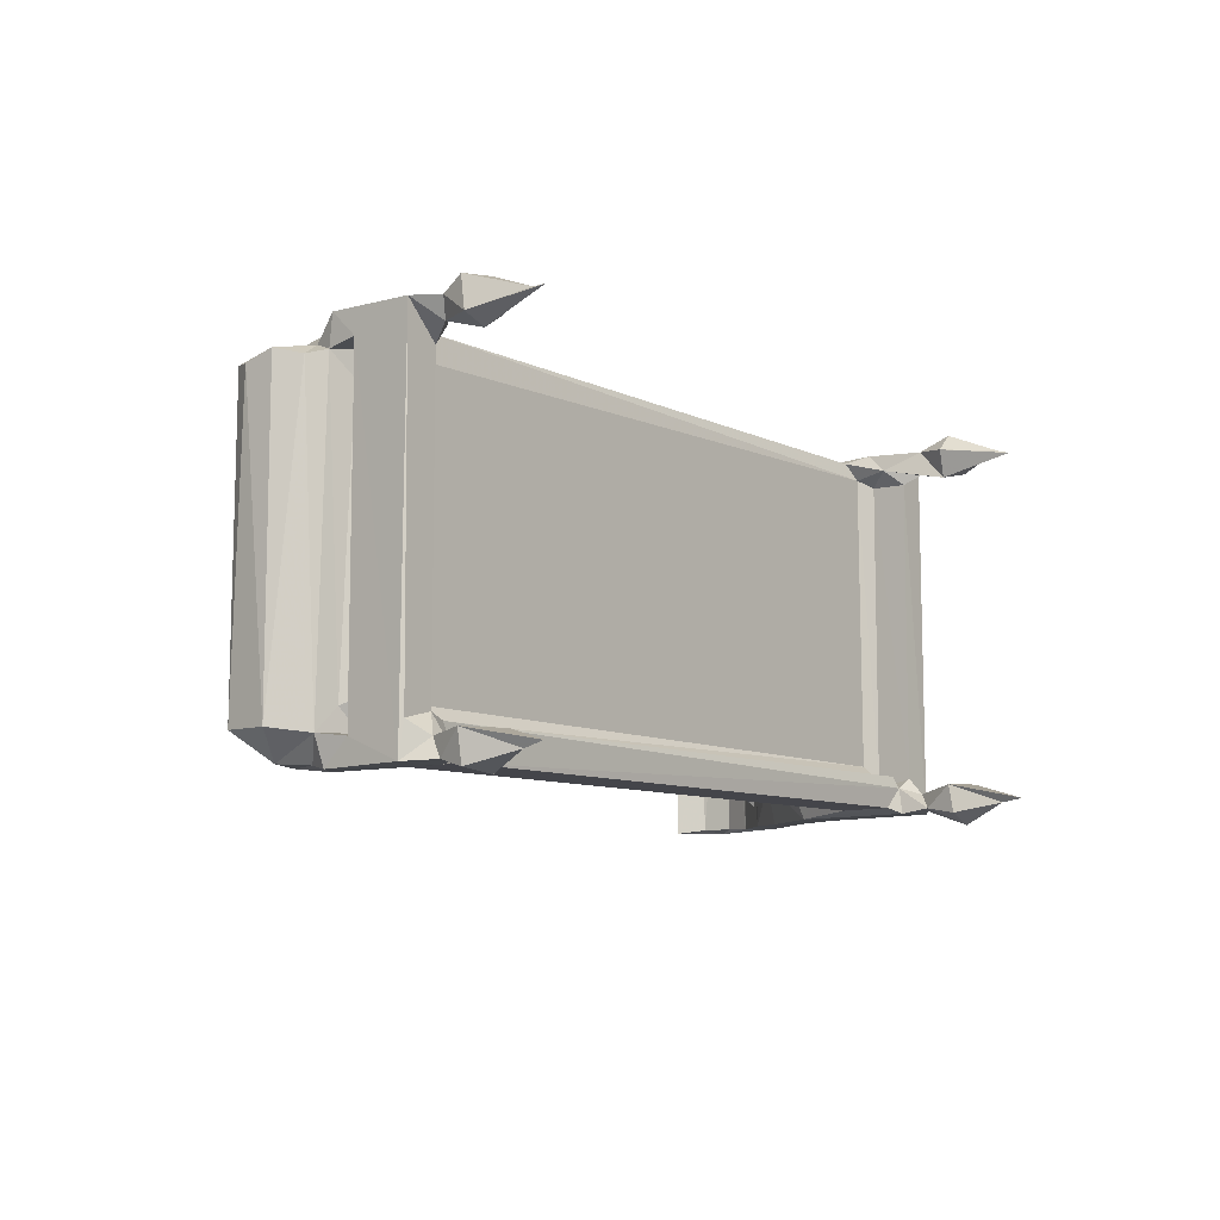
<metadata>
{"format":"obj","ext":"obj","renderer":"f3d","projection":"perspective","resolution":1024,"background":"white","views":[{"elev":-9.0,"azim":128.6,"up":"+Y"}]}
</metadata>
<code>
v -22.62 -3.586 4.203
v -23.04 -1.26 3.87
v -23.3 -1.883 4.848
v -22.12 -2.436 1.599
v -22.58 -2.688 6.707
v -22.22 -1.722 6.861
v -23.68 -2.781 7.483
v -23.82 -2.87 14.22
v -23.7 -1.92 10.41
v -21.43 -2.897 14.55
v -23.48 -0.4976 12.24
v -23.7 -0.625 14.36
v -24.62 -0.7949 16.42
v -21.82 -0.8189 7.471
v -23.46 15.9 12.56
v -23.68 18.29 7.522
v -21.84 16.53 7.445
v -23.7 16.01 10.4
v -24.02 16.45 15.36
v -22.09 -2.249 0.3419
v -20.97 -1.339 4.388
v -20.95 -2.96 4.095
v -21.28 -2.617 5.96
v -20.95 -2.882 7.441
v -21.02 -1.41 7.681
v -19.95 -2.593 7.806
v -20.22 -2.607 10.98
v -21.74 -1.302 9.455
v -20.33 -0.9327 12.6
v -21.04 -0.4386 15.31
v -18.14 -1.598 11.68
v 16.61 -2.584 7.835
v -15.82 -2.478 14.23
v -16.01 -0.1741 14.39
v -15.49 -0.8012 15.8
v -15.08 -0.008909 13.81
v -20.72 -0.7576 7.87
v -20.74 -0.6572 9.182
v -20.91 -0.05592 9.977
v -20.08 0.5757 13.75
v -18.99 0.9424 13.44
v -19.76 2.868 13.93
v -20.31 4.349 15.86
v -18.44 3.639 14.08
v -21.75 16.56 9.469
v -20.79 16.94 10
v -19.39 3.769 14.48
v -19.05 4.916 13.94
v -19.46 6.133 14.42
v -18.43 5.315 14.31
v -17.73 4.775 15.92
v -19.87 7.646 15.47
v -17.89 7.297 14.02
v -18.27 6.647 15.22
v -16.26 -0.07903 13.16
v -19.76 0.8126 17.94
v -16.03 1.798 13.61
v -15.15 2.873 14.76
v -13.93 1.196 13.54
v -13.37 4.276 16.31
v -15.86 6.607 14.65
v -16.39 6.098 15.42
v -16.45 5.557 15.97
v -16.97 3.651 16.44
v -15.6 5.199 13.77
v -14.67 4.759 14.32
v -14.1 6.157 15.28
v -14.48 6.804 14.79
v -13.31 7.276 14.35
v -13.39 8.325 14.41
v -13.01 7.77 15.38
v 16.06 -1.576 11.72
v 17.69 0.1692 9.983
v -12.2 4.257 13.86
v 16.02 -0.4552 12.96
v 0.3519 1.915 13.81
v -12.37 5.239 14.62
v -12.28 6.034 16.02
v -10.06 6.387 14.48
v -11.41 8.153 14.44
v -2.017 6.978 14.24
v -7.102 8.53 16.41
v 17.51 -0.784 7.753
v -5.698 6.144 14.22
v -6.868 7.694 14.18
v -5.846 8.203 14.54
v -6.26 8.044 15.88
v -2.085 7.575 14.57
v -28 -2.868 21.06
v -28.49 -0.8997 21.98
v -30.08 -2.647 24.24
v -30.76 -2.848 27.14
v -26.93 -2.741 21.77
v -28.94 -2.736 24.1
v -25.48 -2.842 17.2
v -24.43 -2.87 18.71
v -24.19 -0.4333 19.07
v -29.76 -2.645 25.98
v -29.55 -2.642 27.79
v -30.51 -0.4534 27.21
v -29.42 -2.815 29.27
v -28.31 -2.873 29.08
v -26.73 16.21 19.57
v -30.01 16.01 24.27
v -28.15 15.42 23.17
v -21.85 -0.1286 16.9
v -23.54 7.307 19.41
v -21.83 5.839 17.97
v -25.57 7.853 20.83
v -26.54 15.83 21.54
v -29.73 14.61 26.22
v -29.33 16.7 27.91
v -28.4 16.84 28.7
v -30.56 17.46 26.52
v -29.5 18.13 29.14
v -30.29 18.31 27.83
v -28.64 18.29 29.32
v -20.04 -1.14 18.13
v -22.18 -0.514 20.88
v -21.21 2.846 20.44
v -19.92 6.304 20.18
v -18.01 -0.1642 18.52
v -19.26 0.6316 20.55
v -17.7 4.798 17.32
v -17.57 5.876 20.21
v -19.87 5.712 16.92
v -20.26 8.018 20.54
v -20.78 7.085 19.14
v -18.76 5.551 18.29
v -19.02 8.009 16.65
v -17.76 9.381 20.4
v -15.22 6.961 18.11
v -15.62 8.336 18.62
v -14.44 6.702 17.18
v -14.78 7.946 18.14
v -14 9.423 20.52
v -5.11 10.09 19.4
v -3.643 7.59 16.03
v -23.3 16.97 4.192
v -21.37 16.5 4.488
v -22.39 17.08 6.592
v -23.77 18.25 14.18
v -22.89 18.78 4.319
v -22.1 17.75 1.284
v -22.52 18.15 6.764
v -20.69 18.27 9.062
v -21.52 18.3 14.52
v -22.2 17.56 0.6446
v -19.36 10.85 13.8
v -20.39 8.763 16.53
v -15.94 9.397 13.92
v -20.81 15.98 15.13
v -20.37 16.4 13.64
v -19.55 15.73 13.2
v -20.5 16.43 16.68
v 17.65 16.29 9.987
v -15.27 9.31 15.18
v -13.47 10.85 13.87
v -9.866 12.05 13.86
v -13.34 10.67 15.24
v 0.5554 12.94 13.91
v -14.02 16.41 21.16
v -21.66 19 4.254
v -20.73 18.03 4.309
v -21.44 18.23 6.047
v -20.81 17.31 8.199
v -20.01 17.87 10.3
v -20.07 17.53 11.73
v -20.36 17.54 13.86
v -21.92 17.54 16.59
v -10.98 9.209 14
v -12.81 9.286 15.26
v -12.01 8.501 15.42
v -11.15 10.3 14.62
v -10.91 11.84 14.98
v -8.884 9.352 14.59
v -9.791 9.697 15.74
v -10.86 10.71 15.3
v -11.09 11.15 16.33
v -6.07 10.51 14.13
v 6.28 15.92 13.27
v 16.03 16.4 13.71
v -6.113 10.29 15.24
v -4.934 9.108 15.85
v -4.955 8.336 14.3
v -5.877 9.52 15.86
v -2.781 9.316 14.25
v -29.06 16.32 24.53
v -30.15 18.19 24.08
v -27.79 16.42 23.53
v -23.79 9.122 20.07
v -23.4 9.754 19.12
v -24.98 9.398 20.43
v -22.51 9.491 20.39
v -22.43 9.207 18.49
v -25.4 9.96 20.68
v -24.29 8.647 21.29
v -24.12 9.142 21.27
v -24.67 8.965 21.7
v -24.41 9.357 23.03
v -22.94 11.39 23.37
v -18.17 13.15 24.19
v -26.91 18.24 19.48
v -23.36 15.89 18.44
v -24.09 16.4 19.45
v -22.09 15.99 17.17
v -25.41 16.41 21.18
v -22.23 16.43 18.49
v -22.34 16.44 28.47
v -28.62 17.11 26.8
v -25.92 16.83 27.88
v -28.24 18.31 22.81
v -28.55 17.53 24.66
v -26 17.56 21.91
v -23.88 17.54 19.2
v -24.66 18.29 18.88
v -22.81 17.54 28.81
v -28.77 17.88 27.01
v -27.32 17.77 28.94
v -23.05 17.94 30.34
v -21.82 17.56 30.96
v -20.35 8.524 17.91
v -21.42 9.227 17.64
v -21.19 9.046 18.93
v -17.86 13.44 21.37
v -18.61 11.6 23.34
v -18.02 14.9 23.71
v -16.55 16.4 23.16
v -16.11 9.93 20.62
v -15.34 11.45 21.11
v -13.45 14.06 23.71
v -12.55 12.75 20.6
v -11.74 14.08 18.34
v -12.81 16.17 24.01
v -16.23 16.3 24.2
v -14.52 15.73 22.22
v -12.42 15.69 21.26
v -15.97 16.63 28.89
v -10.84 16.44 26.61
v -14.63 17.63 30.53
v -9.21 17.54 25.69
v -13.32 17.56 28.18
v -16.91 17.54 28.72
v -16.24 17.93 30.4
v -9.066 11.66 19.95
v -7.758 10.26 18.42
v -10.27 11.05 16.99
v -10.38 13.06 18.7
v -10.93 14.07 20.15
v -12.19 14.38 20.89
v -11.98 16.4 21.47
v -6.99 16.39 20.63
v -6.801 16.36 20.28
v -4.801 16.45 22.08
v -6.847 13.87 18.35
v -6.548 11.41 17.63
v -6.954 11.07 20.17
v -7.4 12.7 19.37
v -6.187 12.54 19.74
v -6.093 11.19 17.31
v -5.165 11.46 17.96
v -6.956 16.05 20.43
v 2.384 16.42 18.56
v -7.581 16.61 24.83
v -4.65 17.62 25.05
v -10.41 17.63 29.13
v -7.068 17.6 26.93
v -5.784 17.54 22.92
v -1.16 17.54 19.76
v -3.251 17.93 23.21
v -6.145 17.95 25.54
v -10.33 17.92 28.33
v 16.95 -2.606 10.99
v 1.181 8.446 14.24
v 12.69 7.011 13.94
v 6.702 6.931 14.16
v 5.456 7.827 14.15
v 3.79 8.878 14.19
v 18.53 -0.5822 9.454
v 13.47 0.6867 13.4
v 10.1 7.975 13.97
v 8.623 8.085 14.88
v 15.48 1.864 13.38
v 14.36 7.894 14.32
v 11.66 8.657 14.62
v 15.53 8.451 13.75
v 19.08 -2.224 0.5043
v 18.55 -1.527 2.885
v 19.07 -2.519 1.633
v 18.27 -3.442 4.084
v 17.89 -1.498 4.736
v 18.44 -2.725 5.981
v 19.51 -1.709 6.503
v 20.08 -3.213 4.289
v 20.24 -1.461 4.397
v 19.68 -2.765 5.899
v 17.88 -2.806 7.522
v 18.57 -0.4814 7.484
v 20.48 -2.82 7.662
v 18.37 -2.823 13.93
v 20.34 -2.903 12.38
v 17.48 -1.427 12.72
v 15.9 -0.9774 15.55
v 16.56 -1.143 17.35
v 18.83 -0.9335 11.06
v 18.31 -1.155 12.11
v 16.44 -0.9313 13.46
v 19.7 -2.614 13.76
v 18.46 -2.541 16.28
v 20.43 -1.503 10.83
v 20.65 -1.263 12.73
v 20.28 -2.489 15.61
v 22.09 -0.9832 14.55
v 18.59 16.25 7.473
v 16.11 1.857 14.16
v 18.73 0.4756 11.78
v 18.53 16.45 9.441
v 15.9 7.781 15
v 18.98 15.38 12.18
v 20.32 -0.9125 7.464
v 19.49 0.04225 12.4
v 22.02 16.63 14.6
v 20.48 18.14 7.454
v 18.81 14.94 11.11
v 20.31 16.59 12.59
v 21.25 16.28 13.24
v 22.08 16.14 16.29
v 18.17 -1.01 18.49
v 19.98 -1.064 18.46
v 21.77 -0.9402 17.2
v 16.07 9.572 16.51
v 16.74 10 17.58
v 17.78 11.5 18.37
v 18.23 13.76 18.59
v 21.36 16.38 17.56
v 20.07 16.25 18.46
v -1.134 9.897 15.1
v 0.3081 9.24 16.42
v 0.7758 10.03 14.5
v 1.145 11.64 16.07
v 2.285 10.05 14.91
v 1.384 12.25 14.69
v 3.178 11.7 15.16
v 3.455 12.19 13.93
v 2.883 10.48 15.93
v 5.571 11.05 13.97
v 4.809 10.91 15.44
v 6.318 10.69 16.13
v 2.144 13.68 16.78
v 14.81 15.41 13.25
v 5.115 17.54 18.84
v 16.38 17.87 10.22
v 16.78 17.51 11.88
v 12.76 17.54 18.47
v 6.187 8.868 16.8
v 6.384 9.926 14.53
v 7.111 9.407 14.69
v 7.704 9.66 14.6
v 6.577 11.87 13.9
v 7.325 11.75 15.37
v 7.367 10.97 15.83
v 8.089 11.76 13.91
v 9.014 8.904 14.14
v 8.187 9.136 14.92
v 9.01 9.622 15.15
v 10.15 9.192 15.62
v 9.84 11.04 15.19
v 11.13 10.74 14
v 14.76 16.44 17.59
v 13.29 8.541 15.99
v 12.6 9.857 14.91
v 13.44 9.817 13.82
v 14.38 8.687 14.49
v 14.44 10.13 16.07
v 15.57 17.54 17.12
v 17.72 17.21 4.273
v 18.99 16.38 4.136
v 19.22 17.02 6.307
v 20.23 16.91 4.254
v 19.04 17.72 0.5532
v 15.99 9.337 14.39
v 15.73 13.37 13.57
v 15.91 11.03 16.05
v 17.71 17.38 7.597
v 17.43 17.49 9.501
v 18.09 16.84 11.54
v 15.82 15.94 15.64
v 20.42 16.88 10.85
v 19.94 17.05 13.75
v 18.98 17.74 1.356
v 18.42 18.88 4.21
v 18.59 18.22 6.214
v 20.08 18.73 4.605
v 19.74 18.08 5.969
v 17.66 18.31 11.57
v 17.62 18.25 7.529
v 20.4 18.29 12.32
v 18.79 17.92 14.37
v -1.021 14.89 19.5
v -0.9428 12.38 19.39
v 0.8509 15.31 19.72
v -1.034 16.64 20.18
v 1.392 12.55 16.82
v -1.069 17.64 22.45
v 2.203 11.89 16.35
v 3.784 13.76 19.86
v 6.553 12.82 20.33
v 3.212 15.64 19.11
v 3.09 17.62 21.01
v 3.397 16.44 20.2
v 4.851 16.28 20.05
v 7.359 14.58 20.25
v 5.468 16.89 19.64
v -0.5285 17.92 21.19
v 6.985 17.95 20.34
v 8.326 17.58 20.62
v 8.575 10.06 18.61
v 7.387 12.16 17.77
v 6.72 12.9 18.47
v 11.74 10.6 18.15
v 10.68 12.39 19.77
v 7.321 13.63 19.11
v 7.914 13.53 17.77
v 8.357 15.84 19.82
v 8.847 15.83 20.06
v 8.592 15.52 20.34
v 9.351 16.9 19.39
v 15.49 11.06 17.37
v 14.43 10.89 18.58
v 13.41 13.26 20.32
v 13.05 14.79 20.24
v 14.74 17.59 20.25
v 15.97 12.03 18.29
v 16.31 17.85 19.15
v 15.25 10.36 17.49
v 16.68 13.28 17.68
v 16.77 13.13 19.28
v 16.34 16.01 17.25
v 17.82 16.9 18.26
v 17.83 17.93 17
v -25 8.473 21.14
f 1 3 2
f 2 4 1
f 1 5 3
f 5 6 3
f 7 6 5
f 7 8 9
f 9 8 11
f 7 14 6
f 11 8 12
f 12 8 13
f 11 12 15
f 7 9 16
f 7 16 17
f 7 17 14
f 9 11 18
f 12 13 19
f 20 4 2
f 20 2 21
f 4 22 1
f 20 21 4
f 4 21 22
f 1 23 5
f 22 23 1
f 23 22 21
f 5 23 24
f 5 24 7
f 7 24 8
f 23 25 24
f 6 25 23
f 24 25 26
f 8 24 10
f 26 27 10
f 24 26 10
f 27 29 10
f 29 30 10
f 27 31 29
f 3 6 2
f 2 6 21
f 23 21 6
f 6 14 25
f 25 14 28
f 25 38 37
f 25 28 38
f 38 28 39
f 29 40 30
f 29 41 40
f 40 42 30
f 30 42 43
f 40 41 42
f 42 41 44
f 28 46 39
f 28 45 46
f 42 48 47
f 42 47 43
f 48 49 47
f 42 44 48
f 48 44 50
f 47 44 51
f 47 50 44
f 47 49 50
f 48 50 53
f 49 54 50
f 52 54 49
f 29 55 41
f 41 55 57
f 33 34 36
f 34 57 55
f 34 56 58
f 36 35 33
f 55 59 36
f 35 59 60
f 36 59 35
f 34 58 57
f 44 41 61
f 44 62 51
f 44 61 62
f 62 63 51
f 41 65 61
f 53 50 54
f 41 57 65
f 57 58 66
f 57 66 65
f 64 63 67
f 64 67 58
f 66 58 67
f 61 65 68
f 61 68 67
f 65 69 68
f 65 66 69
f 66 67 69
f 68 69 70
f 68 71 67
f 68 70 71
f 26 32 27
f 27 72 31
f 29 75 55
f 59 74 77
f 59 77 60
f 74 79 77
f 69 71 80
f 67 71 69
f 77 79 78
f 59 81 74
f 79 82 78
f 37 38 83
f 81 84 74
f 74 85 79
f 74 84 85
f 79 85 82
f 85 84 86
f 84 87 86
f 91 89 92
f 89 91 90
f 89 94 92
f 89 93 94
f 89 95 96
f 89 90 95
f 95 8 96
f 95 13 8
f 8 10 96
f 10 97 96
f 10 30 97
f 89 96 93
f 92 98 99
f 92 94 98
f 92 99 101
f 101 99 102
f 91 104 90
f 90 104 103
f 93 105 94
f 95 90 13
f 13 90 103
f 97 93 96
f 97 107 93
f 93 109 110
f 93 107 109
f 92 100 91
f 92 101 100
f 94 111 98
f 98 111 99
f 99 111 112
f 100 101 115
f 91 100 114
f 114 100 116
f 100 115 116
f 113 117 102
f 99 113 102
f 30 106 97
f 119 120 56
f 119 56 118
f 106 108 97
f 30 43 106
f 121 56 120
f 118 122 123
f 118 123 119
f 119 123 120
f 123 125 120
f 106 43 108
f 43 126 108
f 107 97 108
f 108 126 128
f 108 128 107
f 107 128 127
f 47 126 43
f 47 51 126
f 124 126 51
f 56 129 124
f 56 121 129
f 129 126 124
f 52 130 54
f 126 129 128
f 128 129 121
f 120 125 121
f 128 121 127
f 121 125 131
f 118 34 33
f 118 56 34
f 118 33 122
f 33 35 122
f 122 35 123
f 56 124 64
f 56 64 58
f 35 60 123
f 51 64 124
f 51 63 64
f 123 60 125
f 125 60 132
f 131 125 132
f 133 131 132
f 63 62 67
f 62 61 67
f 132 134 135
f 134 78 135
f 132 60 134
f 135 133 132
f 135 78 136
f 77 78 60
f 134 60 78
f 78 82 136
f 87 84 137
f 84 138 137
f 18 11 15
f 15 12 19
f 16 9 18
f 15 142 18
f 15 19 142
f 139 143 144
f 139 141 145
f 139 145 143
f 16 145 17
f 17 145 141
f 18 142 16
f 16 142 146
f 140 139 144
f 140 144 148
f 139 140 141
f 14 17 45
f 14 45 28
f 48 149 49
f 49 149 52
f 52 149 150
f 48 53 151
f 48 151 149
f 149 152 150
f 154 153 149
f 149 153 152
f 153 155 152
f 39 46 156
f 54 130 157
f 53 54 151
f 54 157 151
f 149 151 158
f 149 158 159
f 157 158 151
f 158 157 160
f 149 161 154
f 149 159 161
f 144 143 163
f 144 164 148
f 148 164 140
f 164 144 163
f 163 143 165
f 143 145 165
f 140 165 166
f 140 166 141
f 164 165 140
f 163 165 164
f 145 16 165
f 141 166 17
f 165 146 166
f 17 166 45
f 166 167 46
f 166 46 45
f 166 146 167
f 16 146 165
f 142 147 146
f 168 146 169
f 169 146 147
f 169 147 170
f 146 168 167
f 69 171 70
f 69 80 171
f 71 172 173
f 71 173 80
f 70 174 172
f 70 171 174
f 158 175 159
f 158 160 175
f 80 176 171
f 173 177 80
f 80 177 176
f 174 178 172
f 174 159 178
f 178 175 179
f 175 178 159
f 174 171 159
f 154 161 181
f 176 180 171
f 176 177 183
f 85 86 87
f 176 183 180
f 171 161 159
f 185 183 184
f 185 180 183
f 180 187 171
f 180 185 187
f 171 187 161
f 154 181 153
f 105 188 94
f 103 104 189
f 105 190 188
f 110 190 105
f 13 103 19
f 192 193 191
f 191 194 192
f 105 93 110
f 441 109 193
f 441 199 109
f 110 109 196
f 198 441 196
f 196 441 193
f 199 196 109
f 110 196 193
f 109 107 197
f 109 197 193
f 197 199 441
f 197 200 199
f 193 197 198
f 107 127 197
f 197 127 200
f 198 194 191
f 200 201 199
f 199 201 198
f 200 202 201
f 203 19 103
f 204 110 193
f 192 204 193
f 206 204 192
f 19 203 142
f 110 205 207
f 204 205 110
f 206 208 204
f 204 208 205
f 110 207 190
f 190 207 209
f 91 114 104
f 94 188 111
f 115 101 117
f 101 102 117
f 112 113 99
f 111 188 112
f 188 210 112
f 188 211 210
f 190 209 188
f 188 209 211
f 189 116 212
f 203 189 212
f 189 203 103
f 214 212 213
f 215 216 214
f 203 212 216
f 142 203 216
f 142 216 147
f 170 216 215
f 170 147 216
f 212 214 216
f 213 217 214
f 189 104 114
f 114 116 189
f 116 115 117
f 213 212 218
f 116 218 212
f 218 116 219
f 219 116 117
f 210 113 112
f 113 219 117
f 113 210 219
f 213 218 217
f 210 211 219
f 214 217 215
f 217 218 220
f 219 220 218
f 219 221 220
f 211 221 219
f 211 209 221
f 224 223 195
f 192 194 195
f 195 194 224
f 223 224 222
f 195 223 206
f 192 195 206
f 52 150 130
f 150 222 130
f 222 224 160
f 224 194 225
f 160 224 225
f 200 127 226
f 194 198 225
f 200 226 202
f 127 121 131
f 131 226 127
f 206 223 150
f 152 206 150
f 152 155 206
f 206 155 208
f 198 201 225
f 201 227 225
f 201 202 227
f 205 208 228
f 205 228 207
f 208 155 228
f 130 160 157
f 130 222 160
f 131 133 229
f 133 136 229
f 133 135 136
f 160 225 175
f 131 230 226
f 131 229 230
f 229 136 230
f 136 232 230
f 231 230 232
f 230 231 226
f 175 225 233
f 155 153 162
f 155 162 228
f 227 235 228
f 227 228 236
f 225 227 236
f 202 234 227
f 227 234 235
f 226 231 202
f 202 231 234
f 225 236 237
f 162 236 228
f 233 225 237
f 207 228 209
f 228 239 209
f 239 238 209
f 228 235 239
f 235 234 239
f 215 217 170
f 170 241 169
f 170 242 241
f 217 243 170
f 209 238 221
f 220 244 217
f 221 244 220
f 238 240 221
f 217 244 243
f 221 240 244
f 170 243 242
f 243 244 242
f 242 244 240
f 173 178 177
f 173 172 178
f 82 246 136
f 136 246 245
f 179 177 178
f 247 177 179
f 179 248 247
f 247 248 177
f 136 245 232
f 179 175 233
f 179 233 249
f 249 233 250
f 179 249 248
f 162 153 252
f 162 252 251
f 232 250 231
f 232 249 250
f 250 234 231
f 236 162 237
f 237 162 251
f 237 251 234
f 233 237 250
f 234 250 237
f 251 239 234
f 232 253 249
f 245 253 232
f 251 252 254
f 251 254 239
f 85 87 82
f 177 255 183
f 245 246 257
f 246 137 257
f 258 245 257
f 258 257 259
f 87 137 82
f 82 137 246
f 183 255 186
f 186 255 260
f 260 255 256
f 256 261 260
f 186 260 261
f 186 261 184
f 256 259 261
f 245 258 253
f 248 252 177
f 259 256 255
f 259 255 258
f 177 252 255
f 258 255 253
f 248 249 252
f 249 262 252
f 153 253 252
f 252 253 255
f 153 182 263
f 153 263 253
f 253 263 254
f 253 262 249
f 252 262 254
f 239 254 264
f 253 254 262
f 264 254 265
f 239 266 238
f 239 264 267
f 169 268 168
f 169 241 268
f 168 268 269
f 268 271 270
f 271 265 270
f 242 272 241
f 272 266 271
f 238 266 240
f 242 240 272
f 272 240 266
f 241 272 271
f 241 271 268
f 239 267 266
f 271 266 267
f 264 265 267
f 267 265 271
f 26 25 32
f 27 32 273
f 32 25 83
f 273 72 27
f 25 37 83
f 55 75 59
f 59 75 76
f 31 72 29
f 59 76 81
f 84 81 88
f 84 88 138
f 81 76 275
f 81 276 277
f 81 278 274
f 81 277 278
f 83 38 279
f 38 39 279
f 39 73 279
f 75 280 76
f 73 39 156
f 81 281 276
f 276 281 282
f 81 275 281
f 29 72 75
f 76 280 275
f 280 283 275
f 275 284 285
f 275 286 284
f 287 289 288
f 289 290 288
f 290 291 288
f 290 292 291
f 289 294 290
f 289 295 294
f 289 287 295
f 290 296 292
f 290 294 296
f 295 293 296
f 296 294 295
f 297 292 299
f 297 32 298
f 292 298 293
f 292 297 298
f 32 297 273
f 297 300 273
f 297 299 301
f 297 301 300
f 303 300 304
f 273 302 72
f 273 300 302
f 302 300 307
f 300 303 307
f 301 308 300
f 300 308 309
f 292 296 299
f 296 293 299
f 299 310 301
f 305 306 310
f 306 311 310
f 301 310 311
f 308 301 311
f 308 312 309
f 308 311 312
f 311 313 312
f 292 293 291
f 287 288 295
f 288 291 295
f 291 293 295
f 32 83 298
f 83 279 298
f 298 279 314
f 75 283 280
f 72 307 75
f 72 302 307
f 307 303 315
f 307 315 283
f 305 316 306
f 73 317 279
f 73 156 317
f 275 283 286
f 283 315 286
f 303 318 315
f 286 315 318
f 293 298 320
f 293 320 299
f 306 321 311
f 306 316 321
f 298 323 320
f 305 310 324
f 321 325 311
f 316 319 321
f 311 326 313
f 322 327 313
f 304 300 309
f 304 309 328
f 309 312 329
f 312 330 329
f 309 329 328
f 312 313 330
f 304 332 331
f 304 328 333
f 304 333 332
f 318 303 331
f 303 304 331
f 328 334 333
f 328 336 334
f 328 329 336
f 329 330 336
f 335 336 330
f 330 327 335
f 313 327 330
f 185 184 187
f 184 337 187
f 81 274 88
f 88 274 338
f 337 339 187
f 187 339 161
f 181 182 153
f 274 341 338
f 274 278 341
f 161 339 342
f 339 340 342
f 342 343 344
f 341 278 345
f 278 277 345
f 346 343 347
f 343 346 344
f 342 344 161
f 342 349 343
f 161 350 181
f 168 269 351
f 46 167 352
f 167 168 352
f 352 168 353
f 277 276 355
f 346 347 356
f 356 347 348
f 346 359 344
f 346 356 359
f 356 348 360
f 356 360 359
f 359 360 362
f 363 364 282
f 357 364 363
f 357 363 358
f 357 358 364
f 282 281 363
f 364 365 282
f 358 365 364
f 358 363 365
f 362 360 367
f 362 367 368
f 344 359 161
f 359 350 161
f 359 362 350
f 281 285 363
f 363 366 365
f 363 285 366
f 281 275 285
f 367 371 368
f 368 350 362
f 285 284 370
f 368 371 372
f 372 371 373
f 371 374 373
f 368 372 350
f 181 350 182
f 156 46 352
f 376 377 378
f 377 380 379
f 377 379 378
f 314 279 317
f 286 373 284
f 284 381 318
f 284 373 381
f 284 318 331
f 373 286 372
f 373 374 381
f 286 318 381
f 372 286 350
f 350 286 382
f 286 381 382
f 382 381 182
f 305 324 316
f 316 324 319
f 314 384 378
f 314 317 384
f 156 385 317
f 381 387 182
f 381 383 387
f 382 182 350
f 182 387 369
f 386 319 324
f 298 314 323
f 324 310 388
f 325 326 311
f 313 326 322
f 320 323 299
f 299 388 310
f 314 378 323
f 299 323 388
f 324 388 386
f 321 319 325
f 319 386 325
f 325 389 326
f 389 322 326
f 390 377 376
f 390 380 377
f 376 391 390
f 376 378 392
f 392 393 391
f 391 376 392
f 380 390 379
f 379 390 393
f 391 393 390
f 379 394 378
f 379 393 394
f 393 392 394
f 384 385 396
f 396 385 395
f 378 384 392
f 384 396 392
f 385 384 317
f 156 352 385
f 352 395 385
f 352 353 395
f 353 398 395
f 378 394 323
f 392 323 394
f 392 396 323
f 396 397 323
f 396 395 397
f 323 397 388
f 388 325 386
f 388 397 325
f 325 397 389
f 389 397 398
f 395 398 397
f 138 338 137
f 184 399 337
f 137 400 257
f 137 338 400
f 88 338 138
f 337 399 340
f 337 340 339
f 400 338 401
f 184 261 399
f 259 257 399
f 261 259 399
f 399 403 340
f 257 400 399
f 399 400 401
f 263 402 254
f 341 403 338
f 341 405 403
f 349 403 405
f 341 345 405
f 403 401 338
f 345 407 406
f 342 340 349
f 403 349 340
f 349 405 408
f 399 401 403
f 263 409 402
f 409 263 410
f 347 343 408
f 349 408 343
f 405 345 406
f 405 406 408
f 182 369 263
f 406 410 408
f 263 411 408
f 408 410 263
f 410 411 409
f 263 413 411
f 406 407 410
f 410 407 411
f 268 414 269
f 268 270 414
f 254 404 265
f 270 265 404
f 270 404 414
f 254 402 404
f 269 414 415
f 168 351 354
f 269 415 351
f 402 409 404
f 414 404 409
f 414 409 415
f 411 413 409
f 409 413 416
f 277 355 345
f 355 276 417
f 348 419 418
f 348 418 361
f 345 355 407
f 355 417 407
f 276 282 417
f 282 366 420
f 282 420 417
f 282 365 366
f 361 418 360
f 407 417 421
f 348 347 419
f 347 408 419
f 419 408 422
f 408 412 422
f 408 411 412
f 263 369 413
f 360 418 423
f 360 423 367
f 423 424 367
f 424 425 367
f 422 424 423
f 422 412 424
f 426 424 412
f 424 416 413
f 424 426 427
f 424 427 416
f 369 427 413
f 427 426 425
f 425 424 413
f 425 413 427
f 407 412 411
f 407 426 412
f 426 407 421
f 285 370 366
f 420 421 417
f 366 370 420
f 420 370 429
f 367 428 371
f 371 428 374
f 420 429 421
f 421 429 430
f 367 425 431
f 367 431 428
f 369 432 427
f 428 431 433
f 426 421 430
f 425 426 431
f 430 431 426
f 351 415 354
f 354 415 434
f 427 432 416
f 415 409 416
f 416 432 415
f 168 375 353
f 168 354 375
f 354 434 375
f 434 415 432
f 284 331 370
f 370 331 435
f 374 383 381
f 374 428 383
f 435 331 332
f 383 428 436
f 428 433 436
f 429 370 435
f 435 332 437
f 429 435 437
f 429 437 430
f 332 333 437
f 383 436 387
f 436 438 387
f 433 431 437
f 430 437 431
f 369 387 438
f 438 439 434
f 438 434 369
f 436 437 334
f 433 437 436
f 333 334 437
f 436 334 439
f 436 439 438
f 389 440 439
f 389 335 322
f 389 439 335
f 334 336 439
f 439 336 335
f 327 322 335
f 375 434 440
f 369 434 432
f 353 440 398
f 375 440 353
f 389 398 440
f 439 440 434
f 36 34 55
f 71 70 172
f 184 183 186
f 193 198 191
f 197 441 198
f 198 196 199
f 222 150 223
f 75 307 283
f 361 360 348
f 419 423 418
f 419 422 423

</code>
